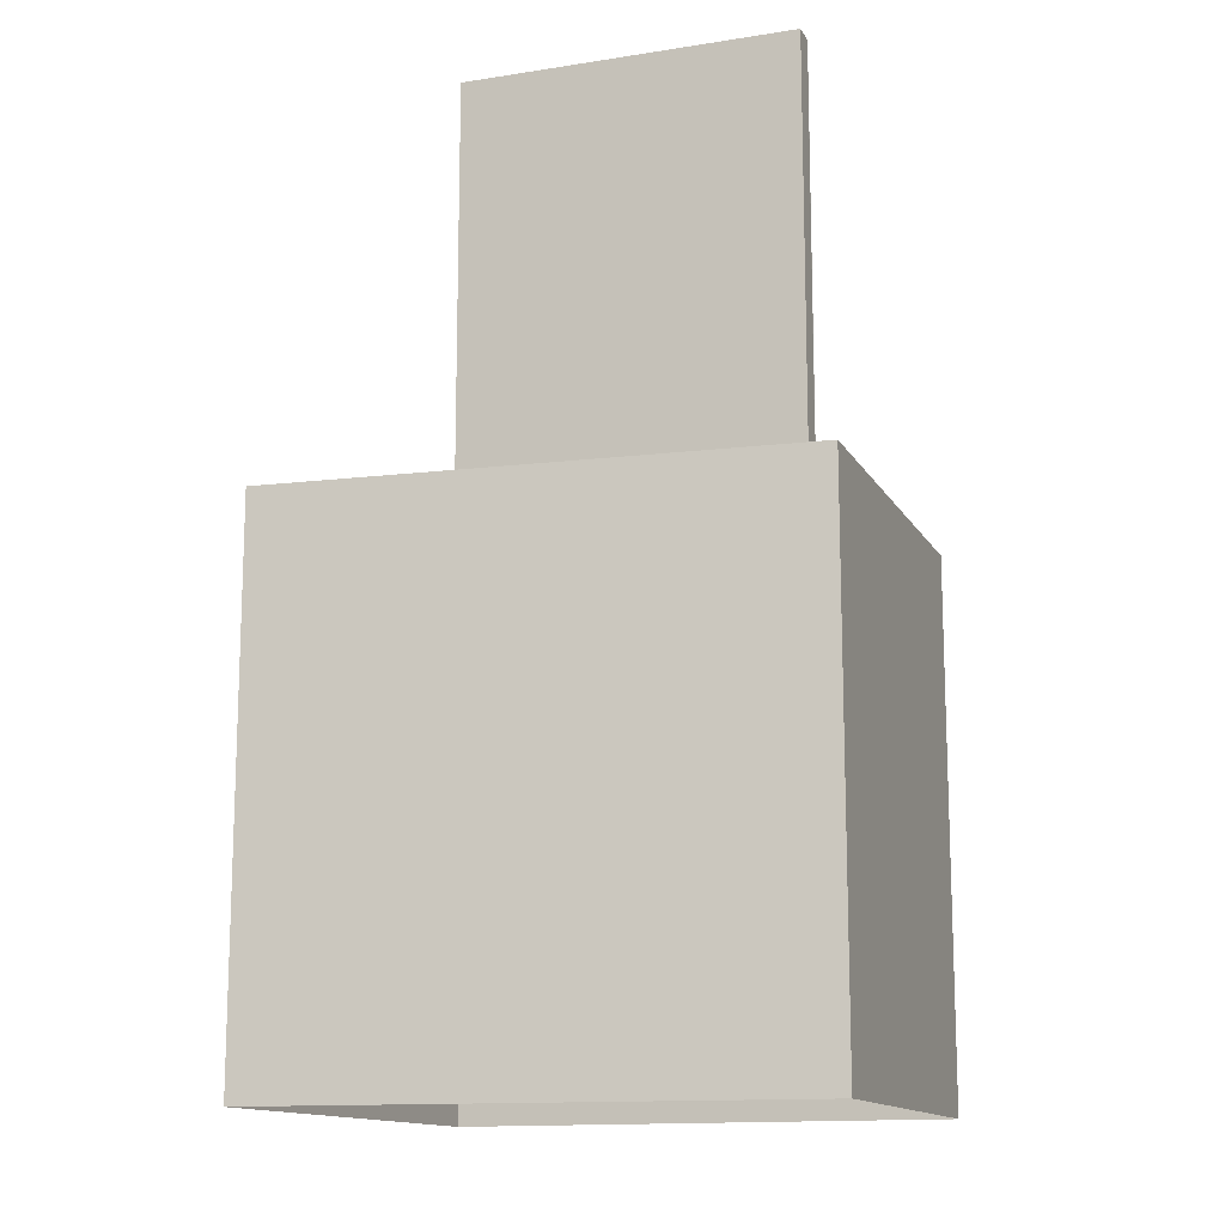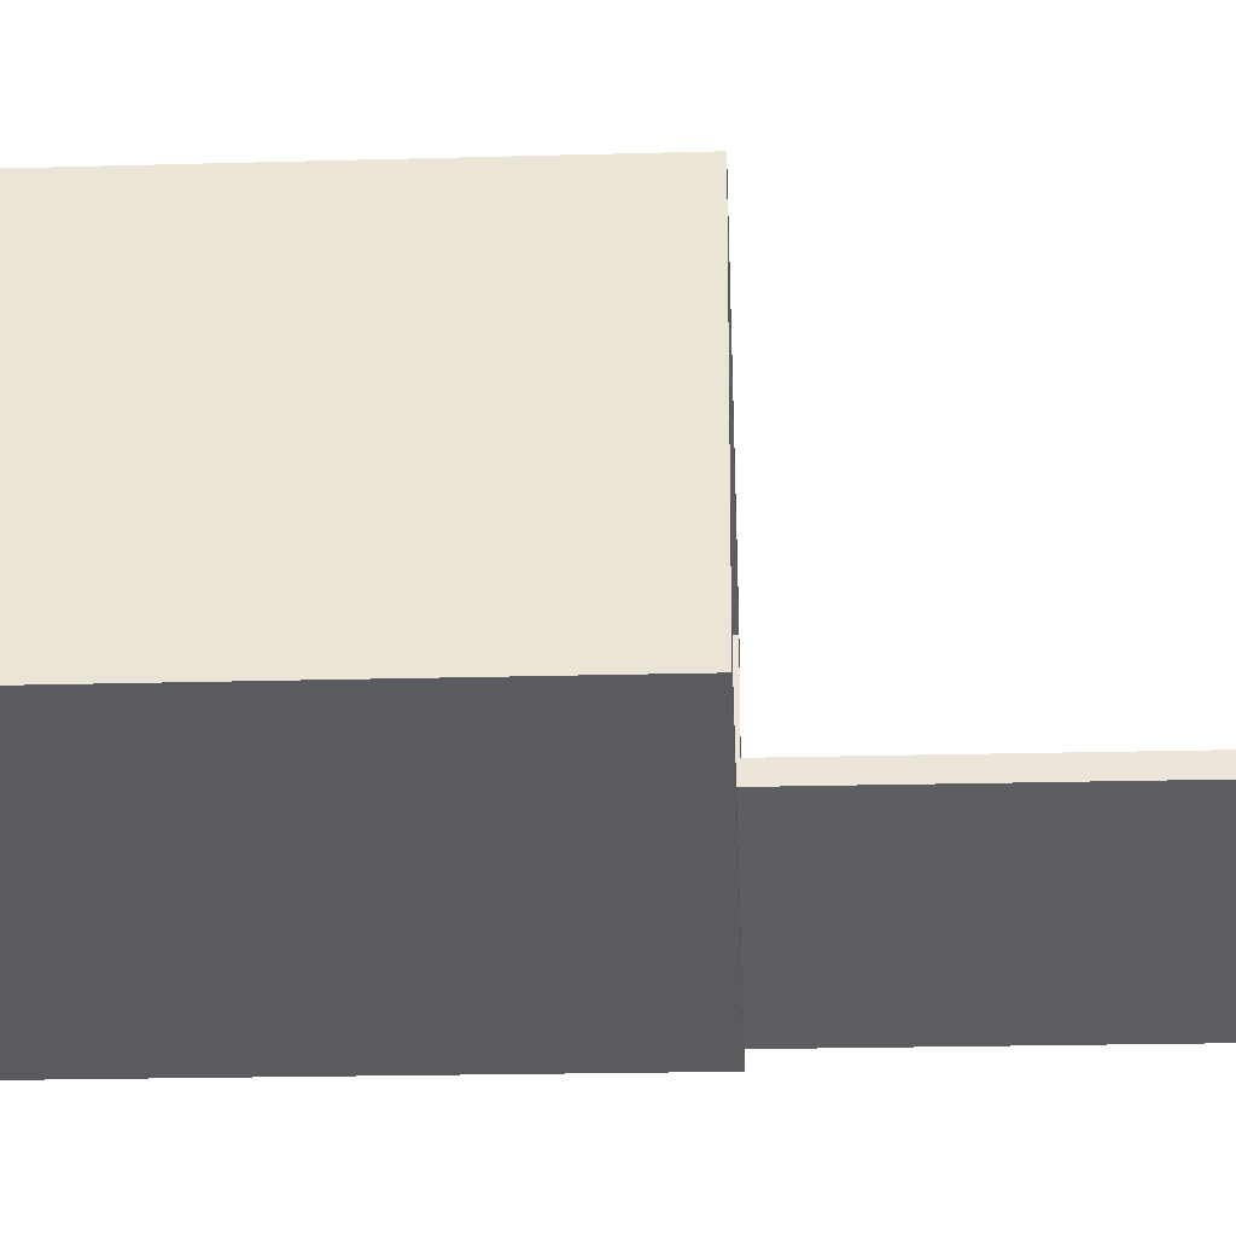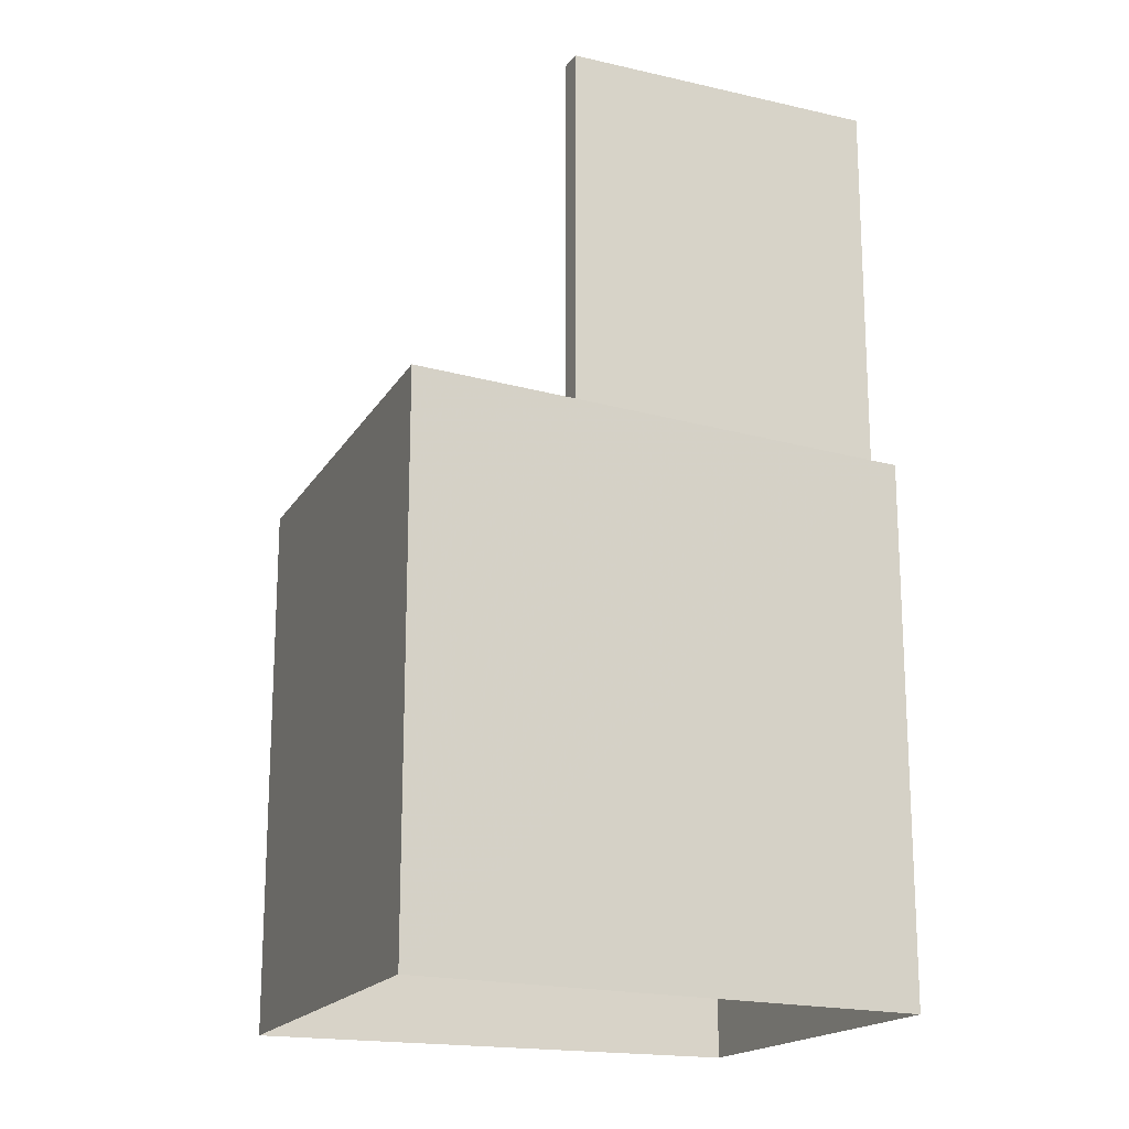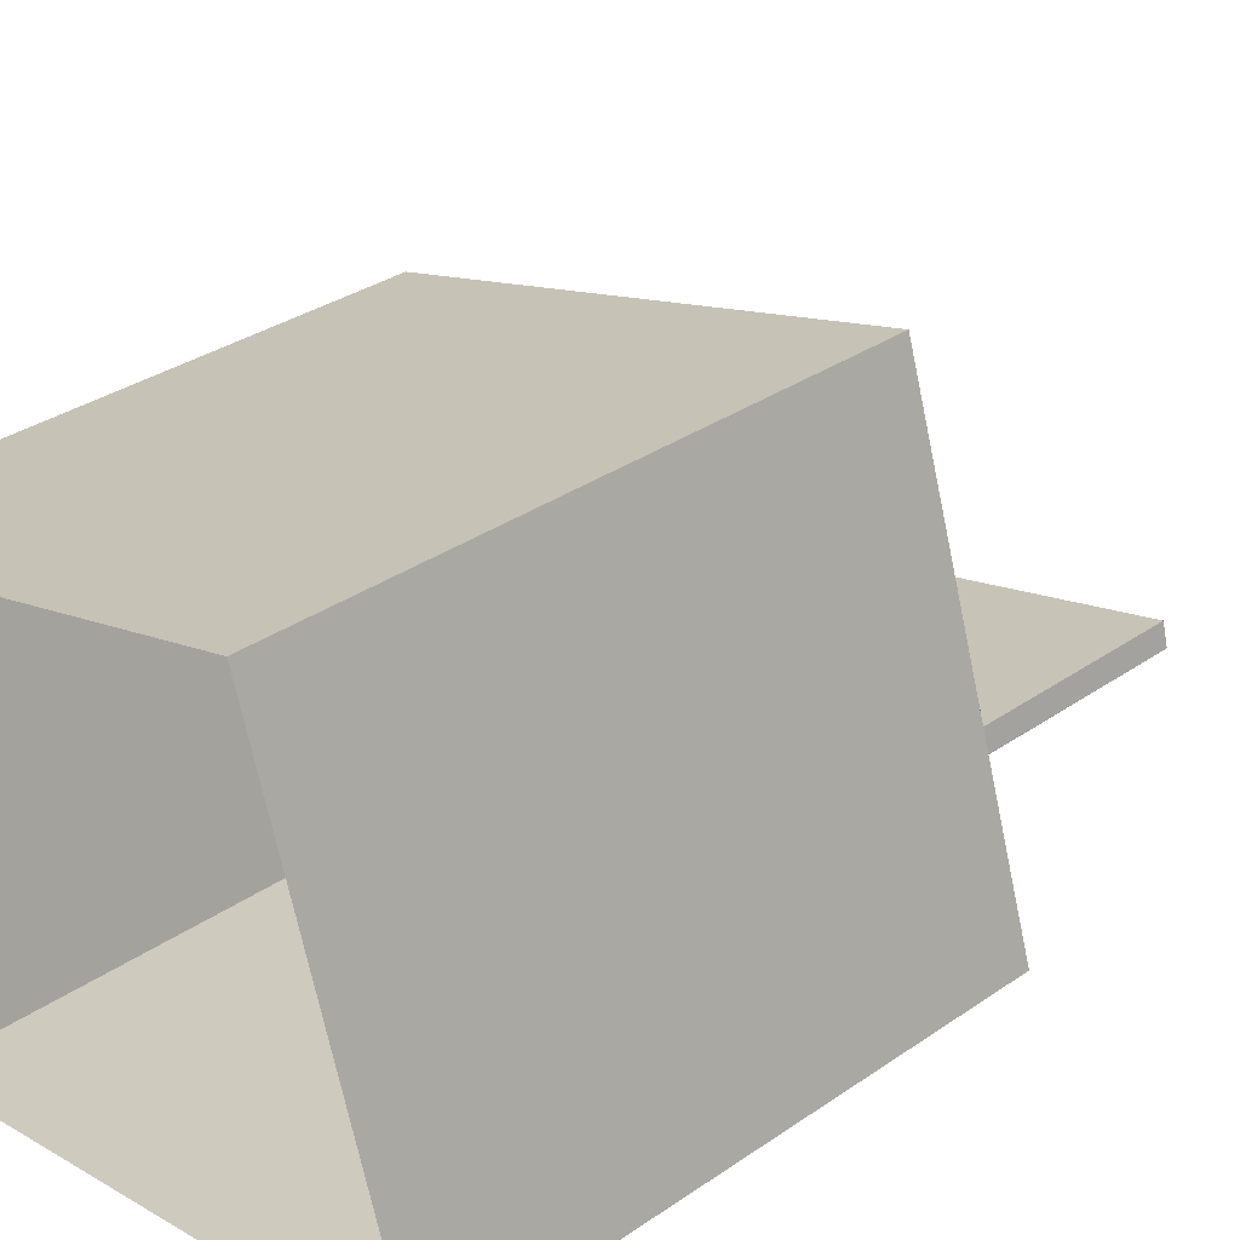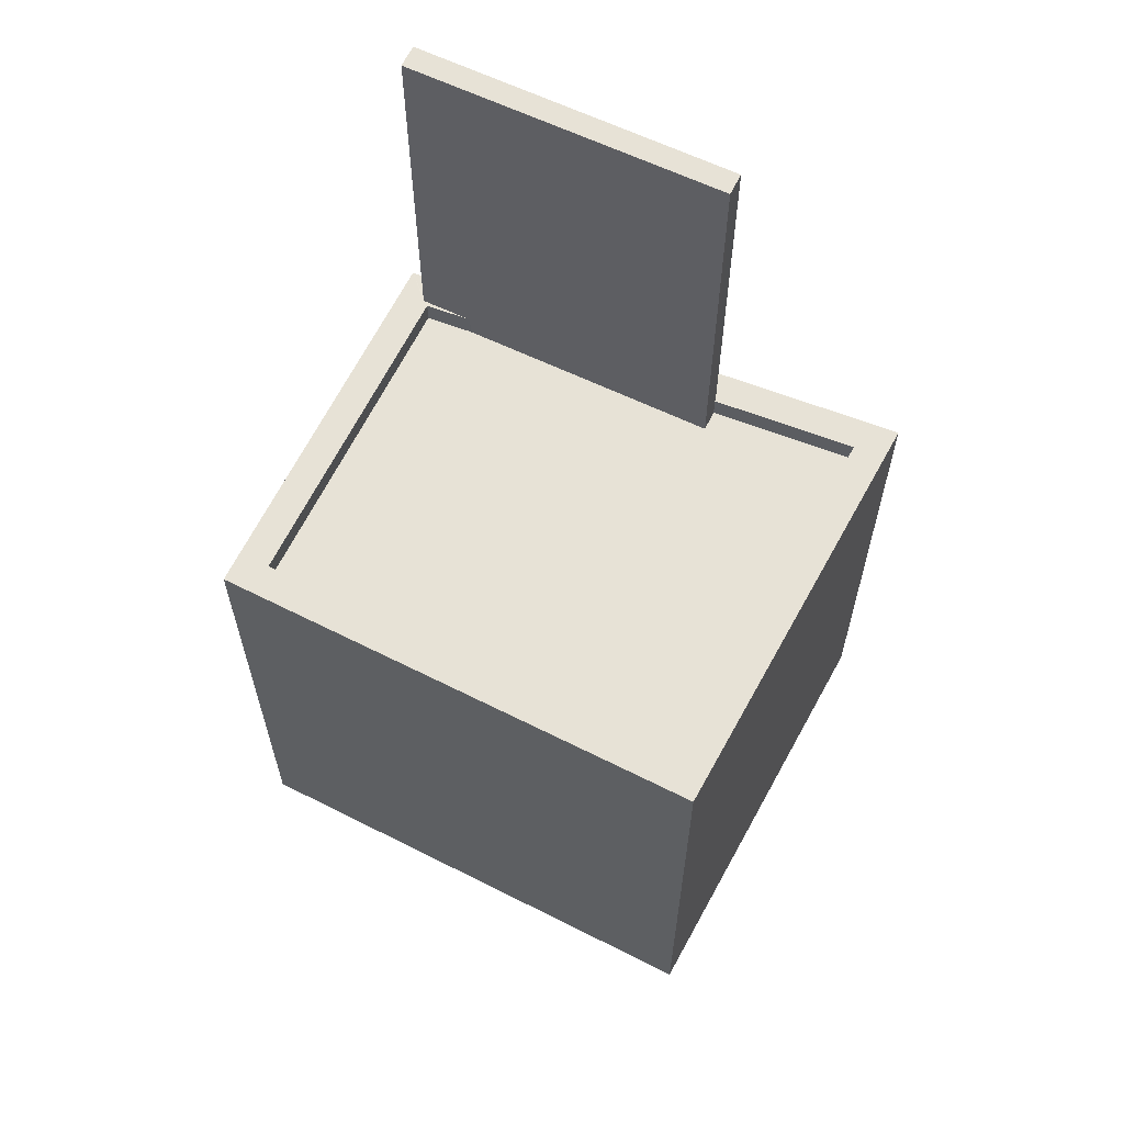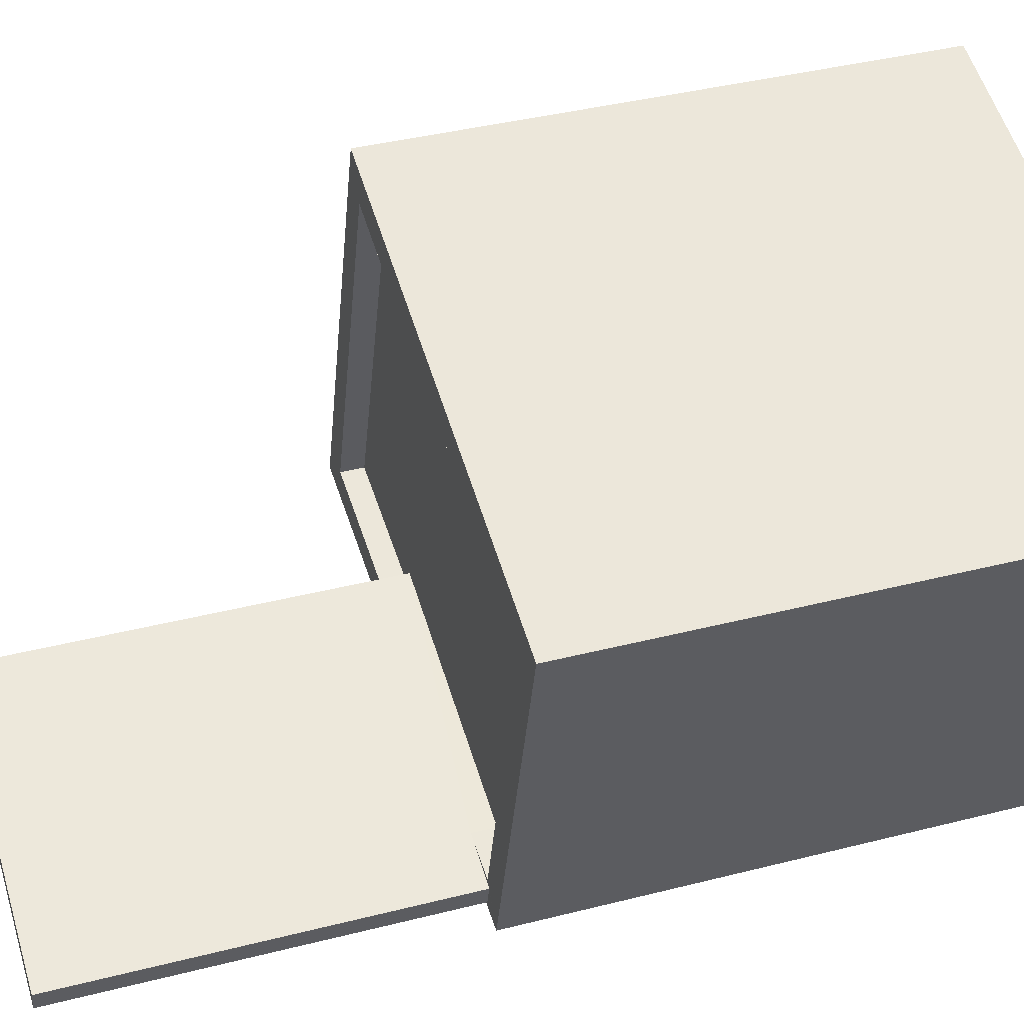
<metadata>
{"format":"obj","ext":"obj","renderer":"f3d","projection":"perspective","resolution":1024,"background":"white","views":[{"elev":-13.7,"azim":4.9,"up":"+Z"},{"elev":-23.2,"azim":-87.4,"up":"+Y"},{"elev":-18.1,"azim":-38.9,"up":"+Z"},{"elev":32.6,"azim":-133.7,"up":"+Y"},{"elev":63.0,"azim":-168.7,"up":"+Z"},{"elev":39.4,"azim":72.4,"up":"+Y"}]}
</metadata>
<code>
v -5294 -3.656e+04 2.197
v -5298 -3.656e+04 2.198
v -5293 -3.656e+04 2.198
v -5300 -3.656e+04 2.197
v -5297 -3.656e+04 12.19
v -5298 -3.656e+04 12.19
v -5294 -3.656e+04 12.19
v -5294 -3.656e+04 12.19
v -5299 -3.656e+04 7.817
v -5297 -3.656e+04 7.817
v -5298 -3.656e+04 7.818
v -5293 -3.656e+04 7.817
v -5294 -3.656e+04 7.816
v -5295 -3.656e+04 7.816
v -5298 -3.656e+04 7.817
v -5293 -3.656e+04 8.067
v -5298 -3.656e+04 8.068
v -5298 -3.656e+04 8.068
v -5293 -3.656e+04 8.067
v -5294 -3.656e+04 8.066
v -5294 -3.656e+04 8.066
v -5294 -3.656e+04 8.066
v -5295 -3.656e+04 8.066
v -5294 -3.656e+04 8.066
v -5294 -3.656e+04 8.066
v -5300 -3.656e+04 8.067
v -5299 -3.656e+04 8.067
v -5298 -3.656e+04 8.067
v -5298 -3.656e+04 8.067
f 1 2 3
f 1 4 2
f 5 6 7
f 8 5 7
f 9 10 11
f 11 10 12
f 13 12 14
f 9 15 10
f 12 10 14
f 16 17 18
f 17 16 19
f 20 21 19
f 22 21 20
f 23 20 24
f 20 16 24
f 20 19 16
f 22 25 21
f 25 26 21
f 27 17 26
f 18 17 27
f 28 29 27
f 25 28 26
f 28 27 26
f 28 7 6
f 28 25 7
f 10 29 5
f 5 29 6
f 10 15 29
f 6 29 28
f 14 10 23
f 20 23 8
f 8 23 5
f 23 10 5
f 7 22 8
f 8 22 20
f 25 22 7
f 16 11 12
f 16 18 11
f 24 12 13
f 24 16 12
f 14 24 13
f 14 23 24
f 29 9 27
f 29 15 9
f 27 9 11
f 18 27 11
f 21 1 3
f 19 21 3
f 21 26 4
f 1 21 4
f 26 2 4
f 26 17 2
f 19 3 2
f 17 19 2

</code>
